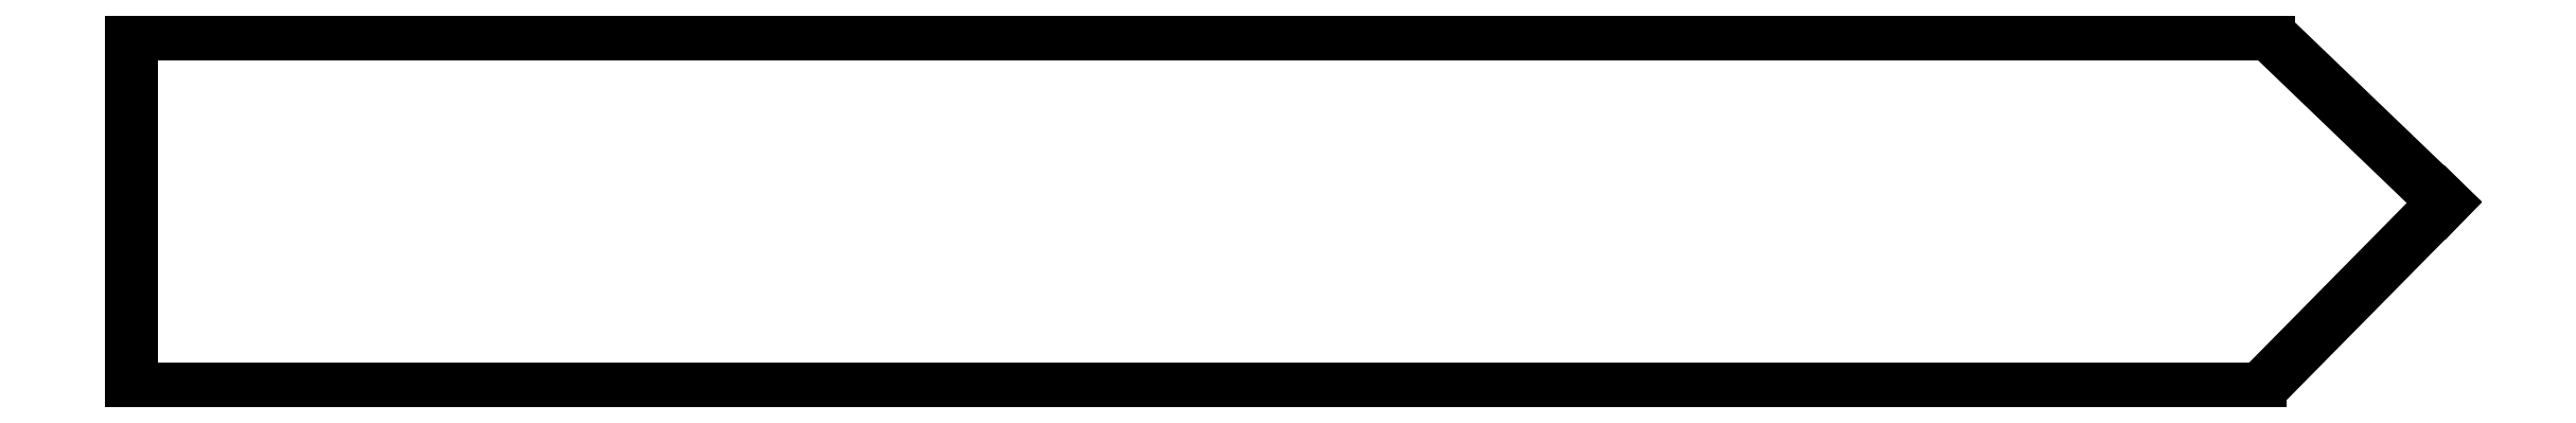
<metadata>
{"format":"dxf","ext":"dxf","renderer":"ezdxf+matplotlib","layout":"modelspace","background":"white","min_lineweight":24,"dpi":150}
</metadata>
<code>
0
SECTION
2
ENTITIES
0
LINE
8
SCD_DRAW
10
10.33
20
2.953
30
0
11
16.27
21
2.953
31
0
0
LINE
8
SCD_DRAW
10
16.27
20
2.953
30
0
11
19.19
21
0.1477
31
0
0
LINE
8
SCD_DRAW
10
19.19
20
0.1477
30
0
11
16.13
21
-2.953
31
0
0
LINE
8
SCD_DRAW
10
16.13
20
-2.953
30
0
11
10.33
21
-2.953
31
0
0
LINE
8
SCD_DRAW
10
-19.19
20
-2.953
30
0
11
10.33
21
-2.953
31
0
0
LINE
8
SCD_DRAW
10
10.33
20
2.953
30
0
11
-19.19
21
2.953
31
0
0
LINE
8
SCD_DRAW
10
-19.19
20
2.953
30
0
11
-19.19
21
-2.953
31
0
0
ENDSEC
0
EOF

</code>
